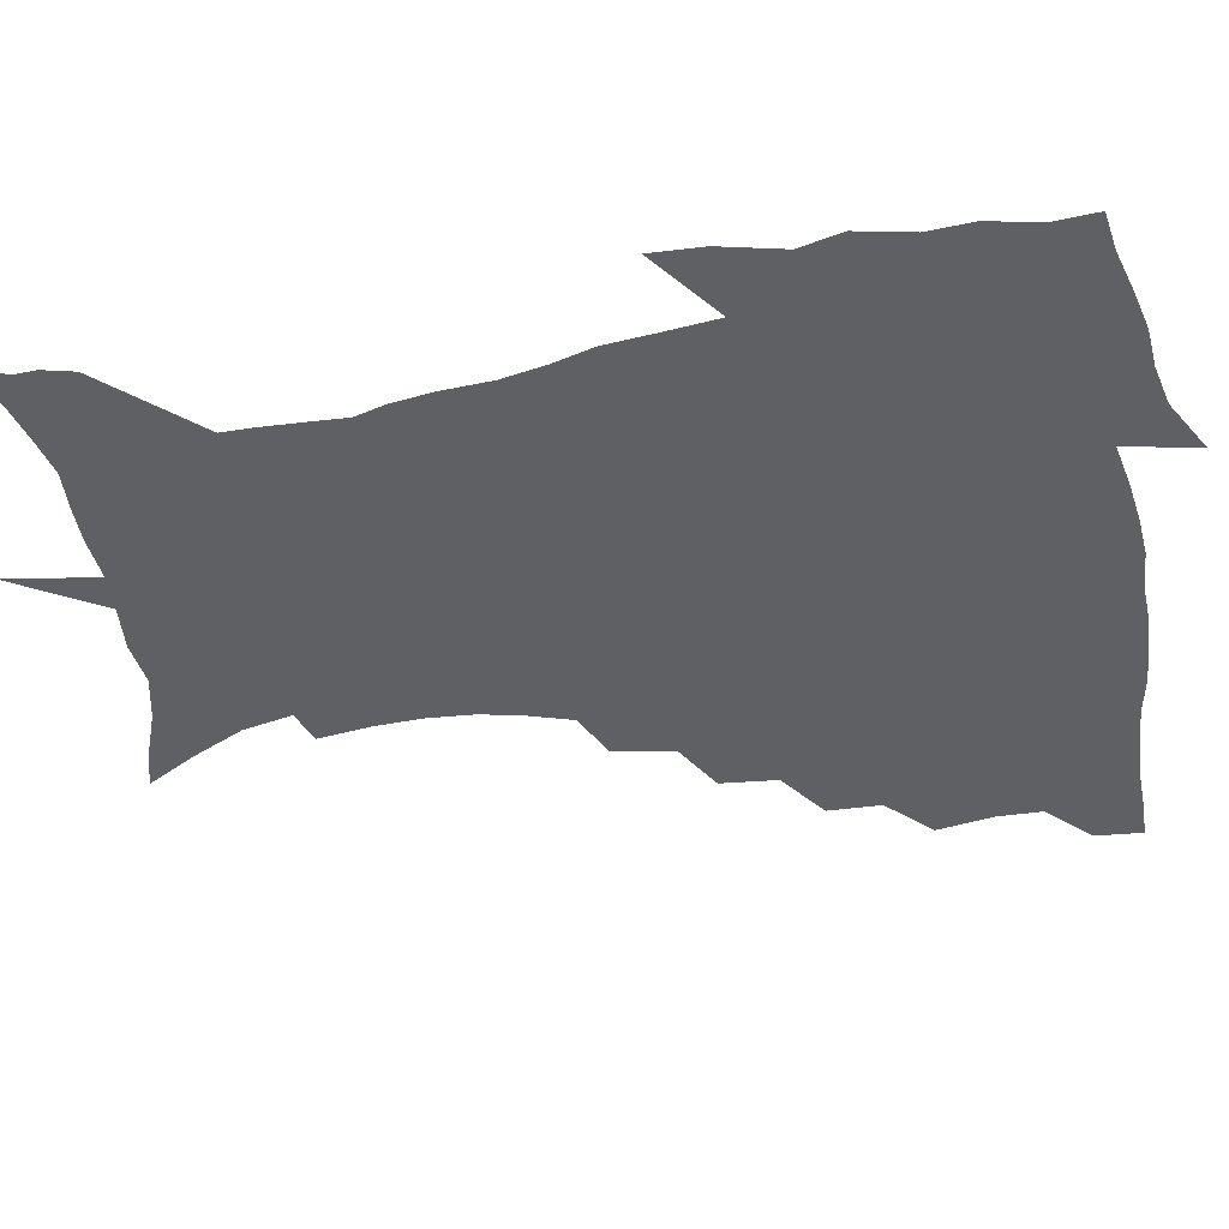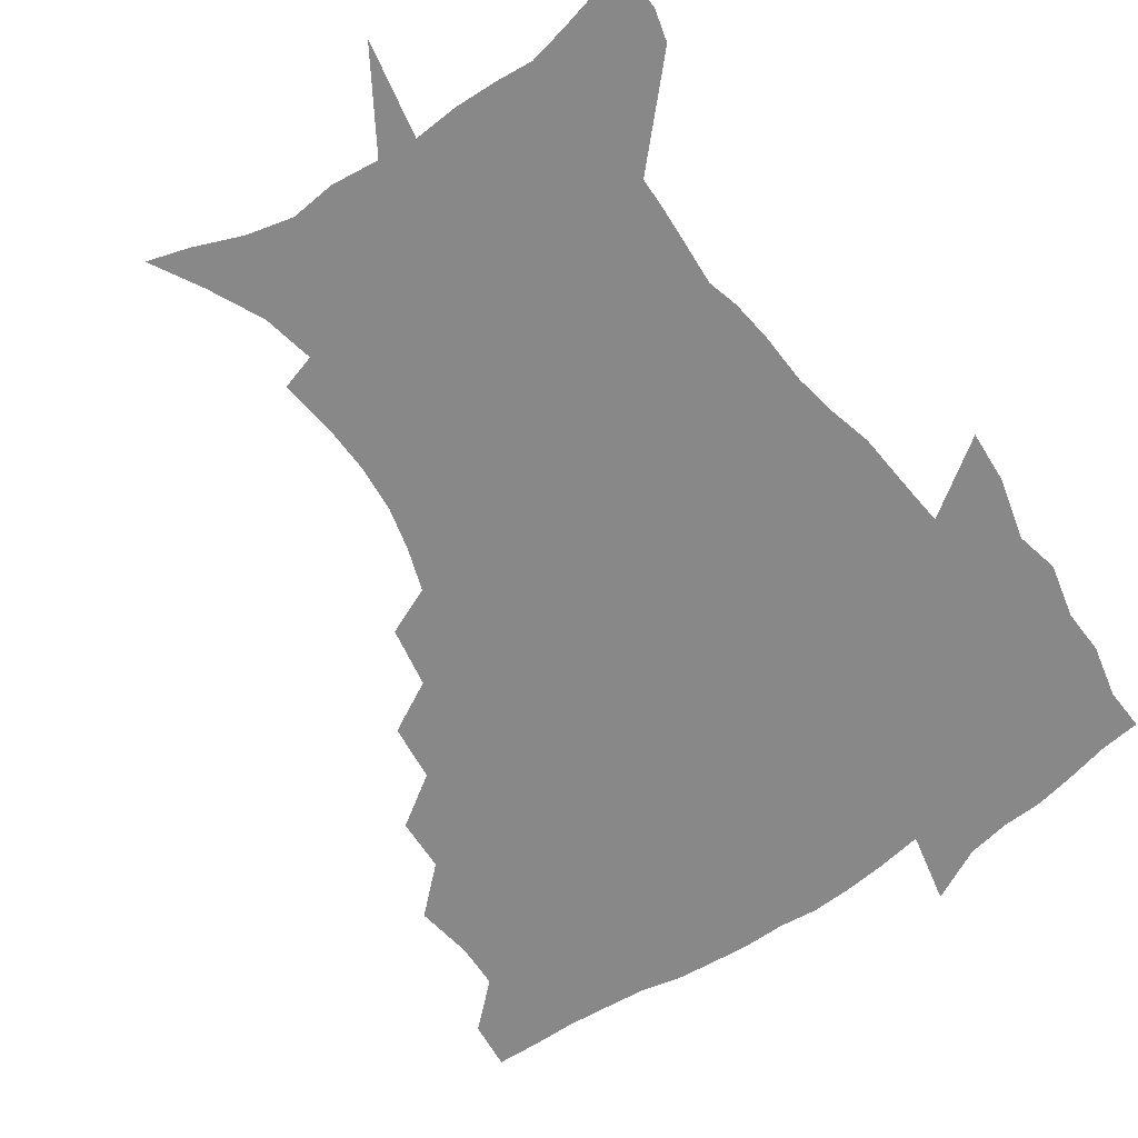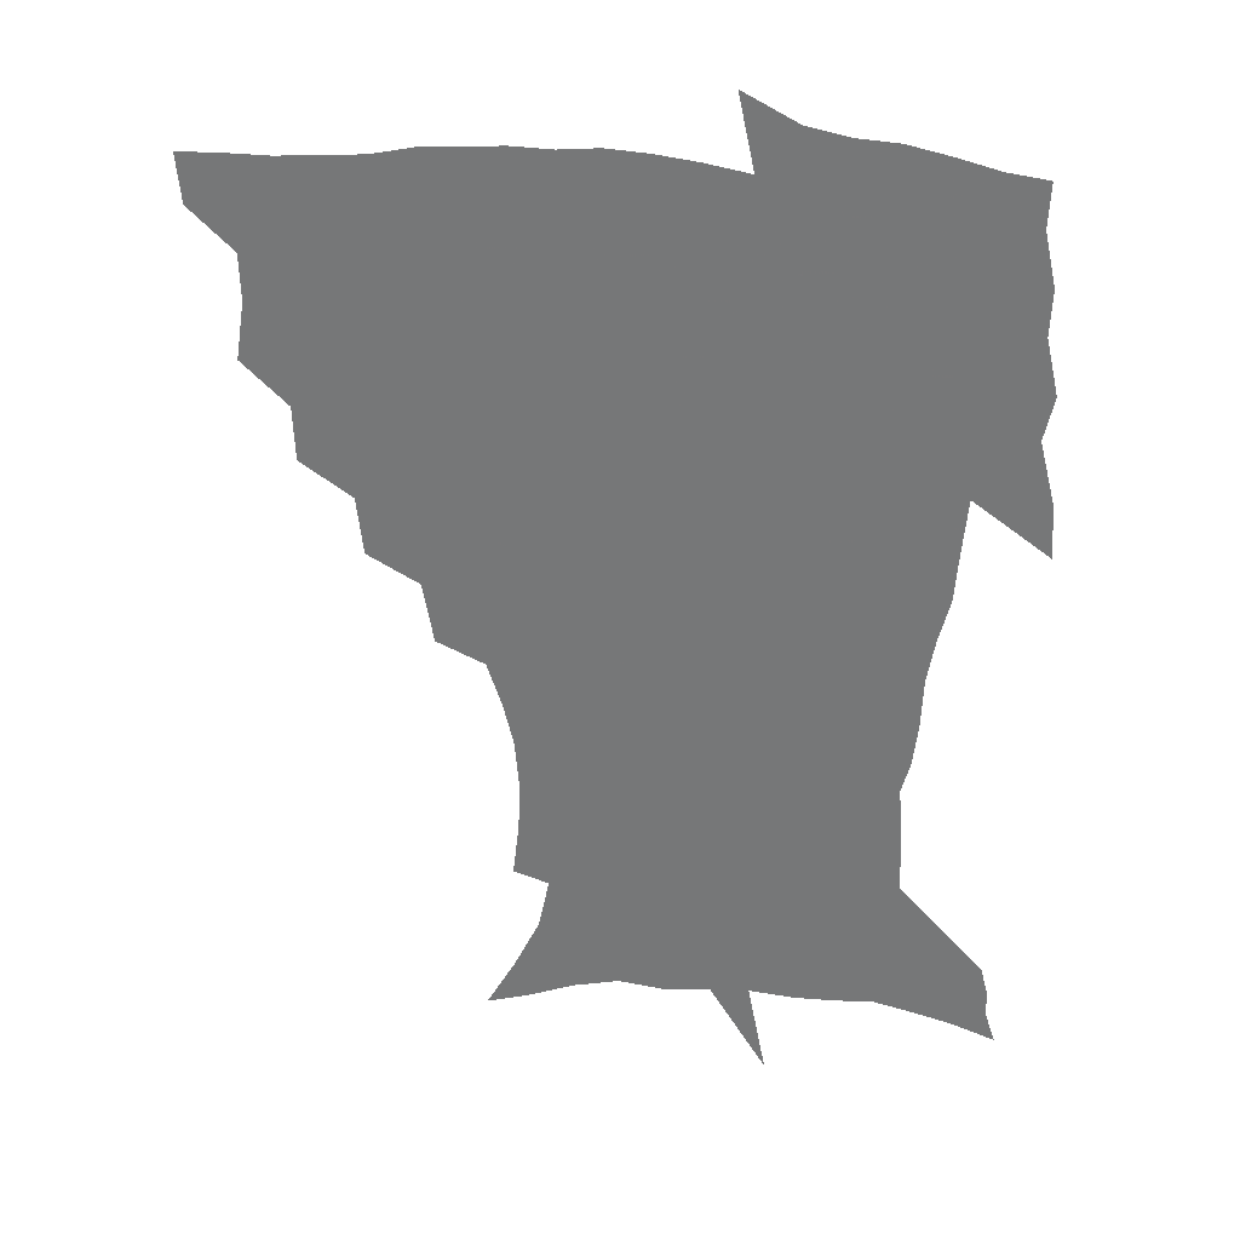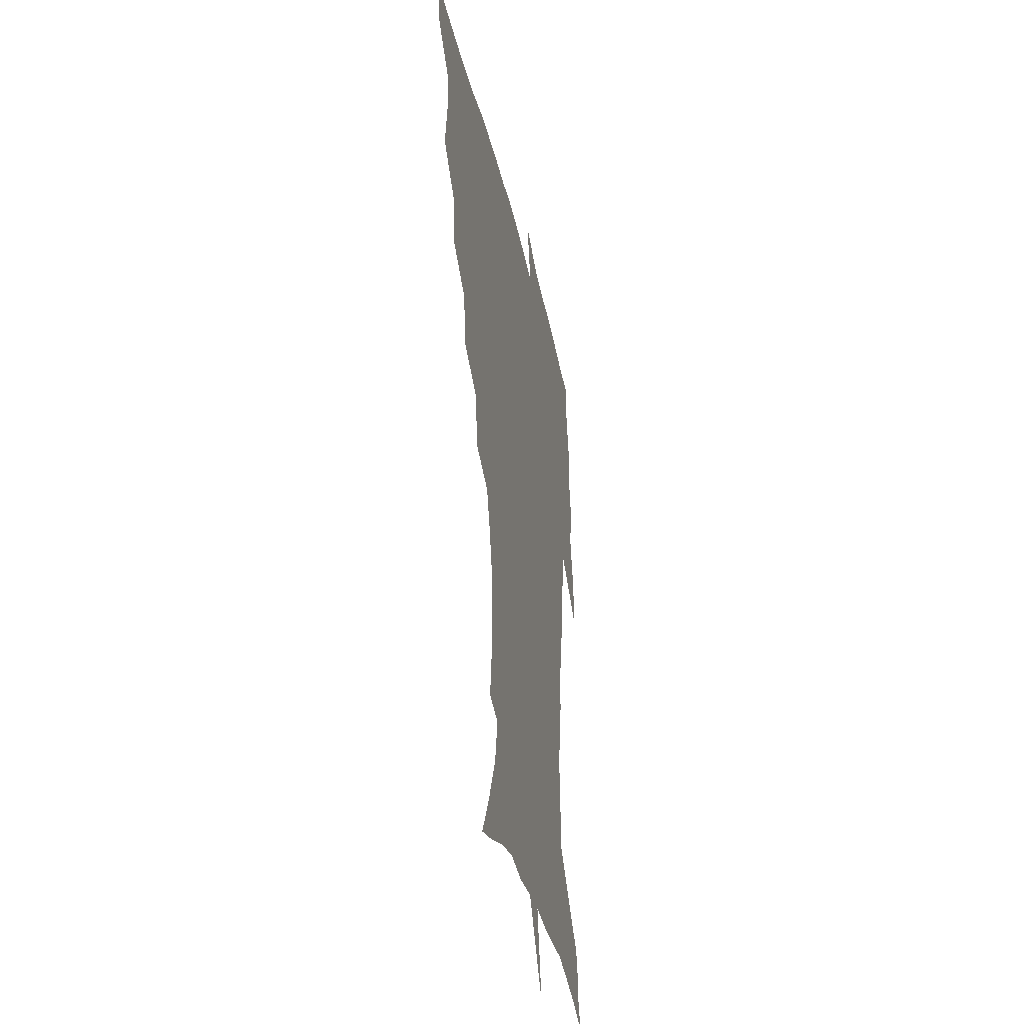
<metadata>
{"format":"obj","ext":"obj","renderer":"f3d","projection":"perspective","resolution":1024,"background":"white","views":[{"elev":-44.6,"azim":101.2,"up":"+Z"},{"elev":-62.9,"azim":34.6,"up":"+Z"},{"elev":31.6,"azim":8.4,"up":"+Y"},{"elev":-35.7,"azim":-78.1,"up":"+Y"}]}
</metadata>
<code>
v 452.7 448 0
v 450.9 465.4 0
v 466 395.7 0
v 469.1 416.4 0
v 468.6 432.9 0
v 468.2 448.2 0
v 466.4 465.9 0
v 483.1 360.9 0
v 482.3 380.2 0
v 486.1 402.5 0
v 485.3 418.6 0
v 484.3 434.2 0
v 483 450 0
v 482.1 465.8 0
v 504 327.6 0
v 501.6 348.2 0
v 502.8 371.1 0
v 503.4 389.9 0
v 502.5 405.6 0
v 501.4 420.5 0
v 500.5 435.2 0
v 499.6 449.7 0
v 497.3 466.9 0
v 526.4 295.5 0
v 522.5 317.4 0
v 521 340.4 0
v 518.8 357.5 0
v 519.6 377.8 0
v 517.7 391.6 0
v 517.2 407.2 0
v 516.3 421.9 0
v 515.2 436.4 0
v 513.9 451 0
v 512.1 468.1 0
v 551.2 202.3 0
v 553.5 222.1 0
v 554 239.9 0
v 552.5 256.9 0
v 548.8 272.3 0
v 543.6 287.9 0
v 539.5 308.4 0
v 536.8 327.5 0
v 535.7 347.4 0
v 534.2 363.2 0
v 533.6 379.6 0
v 532.8 394.4 0
v 531.8 408.7 0
v 530.9 423 0
v 529.7 437.6 0
v 528.3 452.7 0
v 526.7 471.2 0
v 540.4 142.3 0
v 550.7 160.6 0
v 560 179.9 0
v 563.7 198.4 0
v 564.5 216 0
v 564.9 233.6 0
v 563.8 249.6 0
v 561.5 264.5 0
v 558.3 279.4 0
v 554.8 297.5 0
v 552 315.2 0
v 550.4 333.9 0
v 549 349.5 0
v 548.2 366.3 0
v 548.4 382.9 0
v 547.1 396 0
v 547.3 410.6 0
v 545.6 424.2 0
v 544.7 438.2 0
v 542.9 454.2 0
v 541 472.3 0
v 555.2 146.7 0
v 568.3 170.5 0
v 572.9 188.1 0
v 575.4 207.5 0
v 574.8 221.4 0
v 575.2 241.3 0
v 573.9 257.6 0
v 572.1 274.6 0
v 568.9 286.1 0
v 566.4 303.7 0
v 564.6 321.1 0
v 563.2 336 0
v 562.9 354.6 0
v 561.9 368.9 0
v 561.7 384 0
v 560.4 396.7 0
v 560.9 411.5 0
v 560 424.9 0
v 559.1 438.8 0
v 557.7 454 0
v 555.2 473.2 0
v 572 153.3 0
v 581.7 175.4 0
v 585.5 195.7 0
v 586 212.4 0
v 585.9 229.5 0
v 585.3 245.9 0
v 584.1 262.2 0
v 582.4 277.9 0
v 580.2 292.1 0
v 578.3 308.5 0
v 576.8 321.4 0
v 576.3 340.5 0
v 575.7 356 0
v 574.9 369.6 0
v 574.9 385.2 0
v 575 398.9 0
v 574.5 412.2 0
v 573.6 425.7 0
v 573.3 439.2 0
v 572.4 453.3 0
v 569.6 472.9 0
v 588.6 157.3 0
v 595 179.9 0
v 596.4 197.5 0
v 596.6 214.2 0
v 596.1 229.4 0
v 595.3 247.8 0
v 594.4 263.7 0
v 593.1 281 0
v 591.5 294.8 0
v 590.1 309.3 0
v 589.2 324.9 0
v 588.9 343.2 0
v 588.5 358.3 0
v 588.3 371.6 0
v 588.1 385 0
v 588.4 399.6 0
v 588.1 412.8 0
v 588.2 426.1 0
v 587.7 439.4 0
v 586.1 454.5 0
v 583.6 474.2 0
v 604.7 155.6 0
v 607.3 179.7 0
v 607.7 199.9 0
v 607.3 216.3 0
v 606.7 233.4 0
v 605.9 246.5 0
v 604.7 264 0
v 603.9 283.2 0
v 602.8 297 0
v 602 311.4 0
v 601.6 328.2 0
v 601.3 343.7 0
v 601.2 357.1 0
v 601.2 372 0
v 601.5 386.7 0
v 601.7 400.1 0
v 601.8 413.2 0
v 602 426.4 0
v 601.4 440.3 0
v 600.1 455.8 0
v 598.1 473.3 0
v 621.6 157.4 0
v 619.8 182.6 0
v 618.8 201.2 0
v 617.9 219.8 0
v 617.2 234.5 0
v 616.5 249.3 0
v 615.7 263.1 0
v 614.5 283.4 0
v 614.1 298.3 0
v 613.8 313.2 0
v 613.6 328.7 0
v 613.5 344.6 0
v 613.7 357.4 0
v 614.1 373.9 0
v 614.3 386.8 0
v 614.8 401.1 0
v 615.3 413.4 0
v 615.8 426.4 0
v 615.5 440.2 0
v 614.7 455.2 0
v 613.4 471.4 0
v 642 124.3 0
v 635.5 158.5 0
v 632.5 180.7 0
v 630.1 201.2 0
v 628.5 219 0
v 627.5 235.8 0
v 626.9 251 0
v 626.4 264.9 0
v 625.5 283.4 0
v 625.4 297.7 0
v 625.3 314.9 0
v 625.6 328.5 0
v 625.9 343.2 0
v 626.2 358.2 0
v 626.3 373.9 0
v 627.1 386.3 0
v 627.6 399.8 0
v 628.3 413.2 0
v 628.9 426.2 0
v 630.1 439.3 0
v 630.6 452.7 0
v 629.5 468.5 0
v 624 494.8 0
v 651.6 157.2 0
v 644.8 181.4 0
v 641.6 199.9 0
v 639.5 216.8 0
v 638 233.9 0
v 637.2 250.6 0
v 637 264.9 0
v 636.4 282.1 0
v 637 295.7 0
v 637.4 311 0
v 637.9 325.7 0
v 638.5 340.3 0
v 638.5 357.3 0
v 639 371.9 0
v 639.8 385.2 0
v 640.8 397.9 0
v 641.3 412.6 0
v 642.2 425.2 0
v 643.5 439 0
v 644.1 452.2 0
v 644.3 466.6 0
v 643.2 484.7 0
v 666.5 157.7 0
v 658.3 179 0
v 653.8 197.2 0
v 650.2 215.6 0
v 648.8 230.6 0
v 647.5 248.1 0
v 647.6 262.6 0
v 648 277.2 0
v 648.5 292.4 0
v 649.4 307 0
v 650.4 321.5 0
v 651.2 336.6 0
v 651.2 354.2 0
v 651.8 369.6 0
v 652.7 383.6 0
v 653.4 398.7 0
v 654.2 411.9 0
v 655.4 425.4 0
v 656.4 438.3 0
v 657.5 451.3 0
v 658.5 465.2 0
v 658.4 481.6 0
v 679.6 158.7 0
v 671.3 177 0
v 666.8 193.3 0
v 662.3 210.7 0
v 659.5 227.2 0
v 658.5 243 0
v 658.7 257 0
v 659.3 271.7 0
v 660.2 286.5 0
v 661.2 302 0
v 661.7 319.4 0
v 663.4 333.8 0
v 665.2 348.3 0
v 665.4 365.2 0
v 665.3 382.3 0
v 666.1 396.8 0
v 667.1 410.4 0
v 667.9 424.5 0
v 669.3 437.3 0
v 670.8 450.3 0
v 672.4 463.5 0
v 672.9 480.7 0
v 693.9 155.6 0
v 685.4 172.9 0
v 682.6 185.6 0
v 675 205.4 0
v 671.6 220.1 0
v 670.6 234.6 0
v 669.7 250.5 0
v 670.3 264.9 0
v 672.7 277.5 0
v 673.1 294.9 0
v 675.1 310 0
v 677.6 324.7 0
v 679.3 341.2 0
v 679.4 359.7 0
v 679 377.8 0
v 680.2 392.6 0
v 679.9 408.5 0
v 681 422.1 0
v 681.8 436.2 0
v 683.8 448.8 0
v 685.8 461.7 0
v 687.8 477.5 0
v 707.7 152.1 0
v 701.2 166.6 0
v 698 178.6 0
v 695 191.2 0
v 686.3 209.8 0
v 686.2 219.9 0
v 685.5 234 0
v 684.5 250.4 0
v 687.5 261.7 0
v 689.4 276.9 0
v 690.2 295 0
v 693.1 310.8 0
v 697.1 326.2 0
v 698.6 345 0
v 700.4 363.7 0
v 697.1 384.3 0
v 695.9 401.8 0
v 694.3 419.1 0
v 695.3 433.3 0
v 696.3 447 0
v 699.6 459.8 0
v 702.7 473.7 0
v 723.2 146.5 0
v 719.4 158.5 0
v 719.6 166.4 0
v 716.7 177.6 0
v 727.3 344.6 0
v 726.3 363.4 0
v 720.6 386.1 0
v 724.1 401.5 0
v 719.7 421.3 0
v 720.4 437.4 0
v 716.4 456.3 0
v 717.2 471.7 0
v 721 496 0
f 5 6 1
f 1 6 2
f 6 7 2
f 9 10 3
f 3 10 4
f 10 11 4
f 4 11 5
f 11 12 5
f 5 12 6
f 12 13 6
f 6 13 7
f 13 14 7
f 16 17 8
f 8 17 9
f 17 18 9
f 9 18 10
f 18 19 10
f 10 19 11
f 19 20 11
f 11 20 12
f 20 21 12
f 12 21 13
f 21 22 13
f 13 22 14
f 22 23 14
f 25 26 15
f 15 26 16
f 26 27 16
f 16 27 17
f 27 28 17
f 17 28 18
f 28 29 18
f 18 29 19
f 29 30 19
f 19 30 20
f 30 31 20
f 20 31 21
f 31 32 21
f 21 32 22
f 32 33 22
f 22 33 23
f 33 34 23
f 40 41 24
f 24 41 25
f 41 42 25
f 25 42 26
f 42 43 26
f 26 43 27
f 43 44 27
f 27 44 28
f 44 45 28
f 28 45 29
f 45 46 29
f 29 46 30
f 46 47 30
f 30 47 31
f 47 48 31
f 31 48 32
f 48 49 32
f 32 49 33
f 49 50 33
f 33 50 34
f 50 51 34
f 55 56 35
f 35 56 36
f 56 57 36
f 36 57 37
f 57 58 37
f 37 58 38
f 58 59 38
f 38 59 39
f 59 60 39
f 39 60 40
f 60 61 40
f 40 61 41
f 61 62 41
f 41 62 42
f 62 63 42
f 42 63 43
f 63 64 43
f 43 64 44
f 64 65 44
f 44 65 45
f 65 66 45
f 45 66 46
f 66 67 46
f 46 67 47
f 67 68 47
f 47 68 48
f 68 69 48
f 48 69 49
f 69 70 49
f 49 70 50
f 70 71 50
f 50 71 51
f 71 72 51
f 52 73 53
f 73 74 53
f 53 74 54
f 74 75 54
f 54 75 55
f 75 76 55
f 55 76 56
f 76 77 56
f 56 77 57
f 77 78 57
f 57 78 58
f 78 79 58
f 58 79 59
f 79 80 59
f 59 80 60
f 80 81 60
f 60 81 61
f 81 82 61
f 61 82 62
f 82 83 62
f 62 83 63
f 83 84 63
f 63 84 64
f 84 85 64
f 64 85 65
f 85 86 65
f 65 86 66
f 86 87 66
f 66 87 67
f 87 88 67
f 67 88 68
f 88 89 68
f 68 89 69
f 89 90 69
f 69 90 70
f 90 91 70
f 70 91 71
f 91 92 71
f 71 92 72
f 92 93 72
f 73 94 74
f 94 95 74
f 74 95 75
f 95 96 75
f 75 96 76
f 96 97 76
f 76 97 77
f 97 98 77
f 77 98 78
f 98 99 78
f 78 99 79
f 99 100 79
f 79 100 80
f 100 101 80
f 80 101 81
f 101 102 81
f 81 102 82
f 102 103 82
f 82 103 83
f 103 104 83
f 83 104 84
f 104 105 84
f 84 105 85
f 105 106 85
f 85 106 86
f 106 107 86
f 86 107 87
f 107 108 87
f 87 108 88
f 108 109 88
f 88 109 89
f 109 110 89
f 89 110 90
f 110 111 90
f 90 111 91
f 111 112 91
f 91 112 92
f 112 113 92
f 92 113 93
f 113 114 93
f 94 115 95
f 115 116 95
f 95 116 96
f 116 117 96
f 96 117 97
f 117 118 97
f 97 118 98
f 118 119 98
f 98 119 99
f 119 120 99
f 99 120 100
f 120 121 100
f 100 121 101
f 121 122 101
f 101 122 102
f 122 123 102
f 102 123 103
f 123 124 103
f 103 124 104
f 124 125 104
f 104 125 105
f 125 126 105
f 105 126 106
f 126 127 106
f 106 127 107
f 127 128 107
f 107 128 108
f 128 129 108
f 108 129 109
f 129 130 109
f 109 130 110
f 130 131 110
f 110 131 111
f 131 132 111
f 111 132 112
f 132 133 112
f 112 133 113
f 133 134 113
f 113 134 114
f 134 135 114
f 115 136 116
f 136 137 116
f 116 137 117
f 137 138 117
f 117 138 118
f 138 139 118
f 118 139 119
f 139 140 119
f 119 140 120
f 140 141 120
f 120 141 121
f 141 142 121
f 121 142 122
f 142 143 122
f 122 143 123
f 143 144 123
f 123 144 124
f 144 145 124
f 124 145 125
f 145 146 125
f 125 146 126
f 146 147 126
f 126 147 127
f 147 148 127
f 127 148 128
f 148 149 128
f 128 149 129
f 149 150 129
f 129 150 130
f 150 151 130
f 130 151 131
f 151 152 131
f 131 152 132
f 152 153 132
f 132 153 133
f 153 154 133
f 133 154 134
f 154 155 134
f 134 155 135
f 155 156 135
f 136 157 137
f 157 158 137
f 137 158 138
f 158 159 138
f 138 159 139
f 159 160 139
f 139 160 140
f 160 161 140
f 140 161 141
f 161 162 141
f 141 162 142
f 162 163 142
f 142 163 143
f 163 164 143
f 143 164 144
f 164 165 144
f 144 165 145
f 165 166 145
f 145 166 146
f 166 167 146
f 146 167 147
f 167 168 147
f 147 168 148
f 168 169 148
f 148 169 149
f 169 170 149
f 149 170 150
f 170 171 150
f 150 171 151
f 171 172 151
f 151 172 152
f 172 173 152
f 152 173 153
f 173 174 153
f 153 174 154
f 174 175 154
f 154 175 155
f 175 176 155
f 155 176 156
f 176 177 156
f 178 179 157
f 157 179 158
f 179 180 158
f 158 180 159
f 180 181 159
f 159 181 160
f 181 182 160
f 160 182 161
f 182 183 161
f 161 183 162
f 183 184 162
f 162 184 163
f 184 185 163
f 163 185 164
f 185 186 164
f 164 186 165
f 186 187 165
f 165 187 166
f 187 188 166
f 166 188 167
f 188 189 167
f 167 189 168
f 189 190 168
f 168 190 169
f 190 191 169
f 169 191 170
f 191 192 170
f 170 192 171
f 192 193 171
f 171 193 172
f 193 194 172
f 172 194 173
f 194 195 173
f 173 195 174
f 195 196 174
f 174 196 175
f 196 197 175
f 175 197 176
f 197 198 176
f 176 198 177
f 198 199 177
f 179 201 180
f 201 202 180
f 180 202 181
f 202 203 181
f 181 203 182
f 203 204 182
f 182 204 183
f 204 205 183
f 183 205 184
f 205 206 184
f 184 206 185
f 206 207 185
f 185 207 186
f 207 208 186
f 186 208 187
f 208 209 187
f 187 209 188
f 209 210 188
f 188 210 189
f 210 211 189
f 189 211 190
f 211 212 190
f 190 212 191
f 212 213 191
f 191 213 192
f 213 214 192
f 192 214 193
f 214 215 193
f 193 215 194
f 215 216 194
f 194 216 195
f 216 217 195
f 195 217 196
f 217 218 196
f 196 218 197
f 218 219 197
f 197 219 198
f 219 220 198
f 198 220 199
f 220 221 199
f 199 221 200
f 221 222 200
f 201 223 202
f 223 224 202
f 202 224 203
f 224 225 203
f 203 225 204
f 225 226 204
f 204 226 205
f 226 227 205
f 205 227 206
f 227 228 206
f 206 228 207
f 228 229 207
f 207 229 208
f 229 230 208
f 208 230 209
f 230 231 209
f 209 231 210
f 231 232 210
f 210 232 211
f 232 233 211
f 211 233 212
f 233 234 212
f 212 234 213
f 234 235 213
f 213 235 214
f 235 236 214
f 214 236 215
f 236 237 215
f 215 237 216
f 237 238 216
f 216 238 217
f 238 239 217
f 217 239 218
f 239 240 218
f 218 240 219
f 240 241 219
f 219 241 220
f 241 242 220
f 220 242 221
f 242 243 221
f 221 243 222
f 243 244 222
f 223 245 224
f 245 246 224
f 224 246 225
f 246 247 225
f 225 247 226
f 247 248 226
f 226 248 227
f 248 249 227
f 227 249 228
f 249 250 228
f 228 250 229
f 250 251 229
f 229 251 230
f 251 252 230
f 230 252 231
f 252 253 231
f 231 253 232
f 253 254 232
f 232 254 233
f 254 255 233
f 233 255 234
f 255 256 234
f 234 256 235
f 256 257 235
f 235 257 236
f 257 258 236
f 236 258 237
f 258 259 237
f 237 259 238
f 259 260 238
f 238 260 239
f 260 261 239
f 239 261 240
f 261 262 240
f 240 262 241
f 262 263 241
f 241 263 242
f 263 264 242
f 242 264 243
f 264 265 243
f 243 265 244
f 265 266 244
f 245 267 246
f 267 268 246
f 246 268 247
f 268 269 247
f 247 269 248
f 269 270 248
f 248 270 249
f 270 271 249
f 249 271 250
f 271 272 250
f 250 272 251
f 272 273 251
f 251 273 252
f 273 274 252
f 252 274 253
f 274 275 253
f 253 275 254
f 275 276 254
f 254 276 255
f 276 277 255
f 255 277 256
f 277 278 256
f 256 278 257
f 278 279 257
f 257 279 258
f 279 280 258
f 258 280 259
f 280 281 259
f 259 281 260
f 281 282 260
f 260 282 261
f 282 283 261
f 261 283 262
f 283 284 262
f 262 284 263
f 284 285 263
f 263 285 264
f 285 286 264
f 264 286 265
f 286 287 265
f 265 287 266
f 287 288 266
f 267 289 268
f 289 290 268
f 268 290 269
f 290 291 269
f 269 291 270
f 291 292 270
f 270 292 271
f 292 293 271
f 271 293 272
f 293 294 272
f 272 294 273
f 294 295 273
f 273 295 274
f 295 296 274
f 274 296 275
f 296 297 275
f 275 297 276
f 297 298 276
f 276 298 277
f 298 299 277
f 277 299 278
f 299 300 278
f 278 300 279
f 300 301 279
f 279 301 280
f 301 302 280
f 280 302 281
f 302 303 281
f 281 303 282
f 303 304 282
f 282 304 283
f 304 305 283
f 283 305 284
f 305 306 284
f 284 306 285
f 306 307 285
f 285 307 286
f 307 308 286
f 286 308 287
f 308 309 287
f 287 309 288
f 309 310 288
f 289 311 290
f 311 312 290
f 290 312 291
f 312 313 291
f 291 313 292
f 313 314 292
f 292 314 293
f 303 315 304
f 315 316 304
f 304 316 305
f 316 317 305
f 305 317 306
f 317 318 306
f 306 318 307
f 318 319 307
f 307 319 308
f 319 320 308
f 308 320 309
f 320 321 309
f 309 321 310
f 321 322 310

</code>
